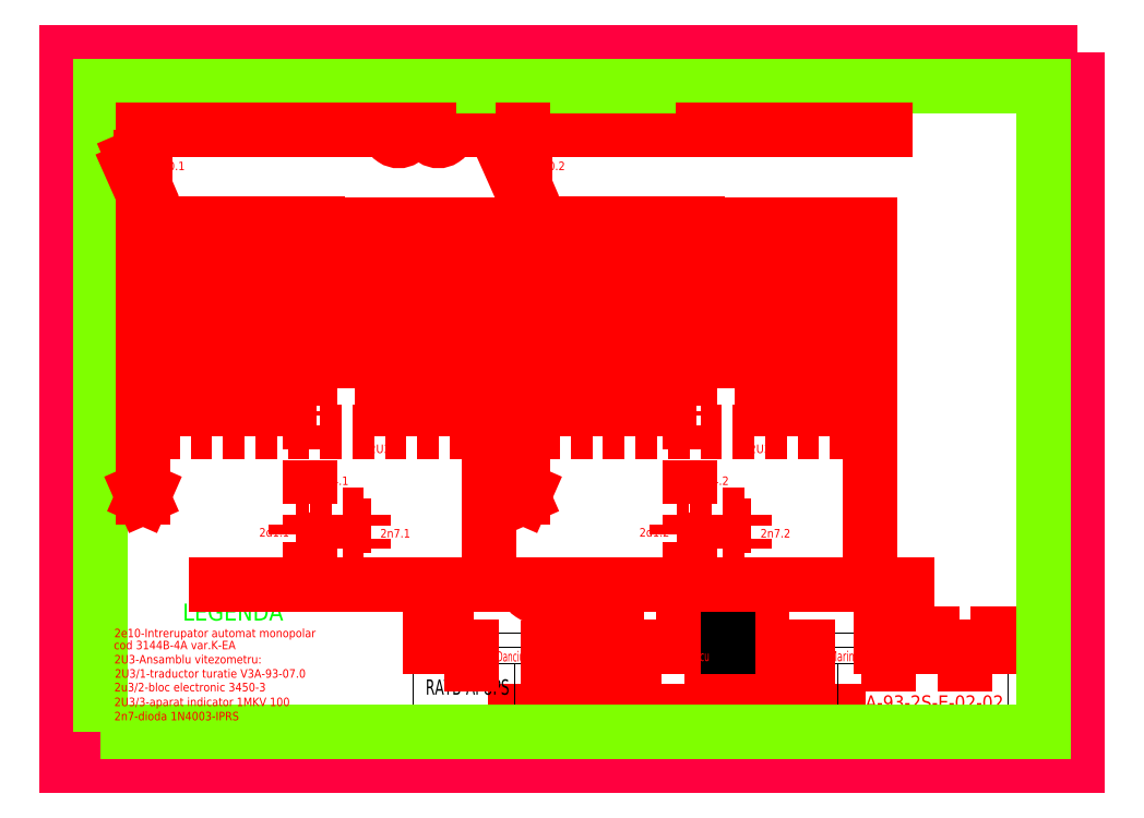
<metadata>
{"format":"dxf","ext":"dxf","renderer":"ezdxf+matplotlib","layout":"modelspace","background":"white","min_lineweight":24,"dpi":150}
</metadata>
<code>
0
SECTION
2
ENTITIES
0
INSERT
8
0
66
     1
2
indic-el
10
3275
20
1648
30
0
0
ATTRIB
8
INDICATOR
10
3121
20
1657
30
0
40
4.5
1
SCHEMA DE VITEZOMETRU
41
1.063
7
ROMANS
72
     5
11
3214
21
1657
31
0
280
     0
2
NUME_DESEN
70
     0
280
     0
0
ATTRIB
8
INDICATOR
10
3121
20
1650
30
0
40
3
1
V3A-93-2S
41
3.519
7
ROMANS
72
     5
11
3214
21
1650
31
0
280
     0
2
ANS
70
     0
280
     0
0
ATTRIB
8
INDICATOR
10
3217
20
1655
30
0
40
4
1
V3A-93-2S-E-02-02
41
0.6846
7
ROMANS
72
     5
11
3264
21
1655
31
0
280
     0
2
NUMAR
70
     0
280
     0
0
ATTRIB
8
INDICATOR
10
3156
20
1669
30
0
40
3
1
Ing.V.Danciulescu
41
0.5667
7
ROMANS
72
     5
11
3178
21
1669
31
0
280
     0
2
DESENAT
70
     0
280
     0
0
ATTRIB
8
INDICATOR
10
3207
20
1669
30
0
40
3
1
Ing. Marin Stefan
41
0.5663
7
ROMANS
72
     5
11
3229
21
1669
31
0
280
     0
2
VERIFICAT
70
     0
280
     0
0
ATTRIB
8
INDICATOR
10
3261
20
1669
30
0
40
3
1
16.020.2006
41
0.5374
7
ROMANS
72
     5
11
3275
21
1669
31
0
280
     0
2
DATA
70
     0
280
     0
0
ATTRIB
8
INDICATOR
10
3108
20
1669
30
0
40
3
1
Ing.V.Danciulescu
41
0.5539
7
ROMANS
72
     5
11
3129
21
1669
31
0
280
     0
2
PROIECTAT
70
     0
280
     0
0
SEQEND
8
0
0
LINE
8
0
10
3176
20
1825
30
0
11
3101
21
1825
31
0
0
LINE
8
0
10
3172
20
1691
30
0
11
3151
21
1691
31
0
0
LINE
8
0
10
3145
20
1764
30
0
11
3155
21
1764
31
0
0
LINE
8
0
10
3145
20
1766
30
0
11
3155
21
1766
31
0
0
LINE
8
0
10
3145
20
1765
30
0
11
3155
21
1765
31
0
0
LINE
8
0
10
3219
20
1736
30
0
11
3128
21
1736
31
0
0
LINE
8
0
10
3128
20
1792
30
0
11
3219
21
1792
31
0
0
LINE
8
0
10
3174
20
1797
30
0
11
3123
21
1797
31
0
0
INSERT
8
0
2
a4r
10
3286
20
1638
30
0
0
LINE
8
0
10
3060
20
1721
30
0
11
3060
21
1711
31
0
0
LINE
8
0
10
3011
20
1717
30
0
11
3012
21
1719
31
0
0
LINE
8
0
10
3011
20
1717
30
0
11
3010
21
1719
31
0
0
LINE
8
0
10
3011
20
1732
30
0
11
3011
21
1717
31
0
0
LINE
8
0
10
3113
20
1797
30
0
11
3113
21
1691
31
0
0
LINE
8
0
10
3123
20
1717
30
0
11
3124
21
1719
31
0
0
LINE
8
0
10
3123
20
1717
30
0
11
3122
21
1719
31
0
0
LINE
8
0
10
3123
20
1732
30
0
11
3123
21
1717
31
0
0
TEXT
8
0
10
3003
20
1656
30
0
40
2.5
1
2U3/3-aparat indicator 1MKV 100
0
TEXT
8
0
10
3003
20
1664
30
0
40
2.5
1
2U3/1-traductor turatie V3A-93-7
0
TEXT
8
0
10
3003
20
1676
30
0
40
2.5
1
2e+10-Intrerupator automat monopolar
0
LINE
8
0
10
3076
20
1712
30
0
11
3060
21
1712
31
0
0
LINE
8
0
10
3076
20
1702
30
0
11
3060
21
1702
31
0
0
LINE
8
0
10
3113
20
1691
30
0
11
3060
21
1691
31
0
0
TEXT
8
0
10
3003
20
1651
30
0
40
2.5
1
2n7-dioda 1N4003-IPRS
0
TEXT
8
0
10
3003
20
1660
30
0
40
2.5
1
2u3/2-bloc electronic 3450-3
0
TEXT
8
0
10
3003
20
1668
30
0
40
2.5
1
2U3-Ansamblu vitezometru:
0
TEXT
8
0
10
3002
20
1672
30
0
40
2.5
1
cod 3144B-4A var.K-EA
0
TEXT
8
0
10
3023
20
1681
30
0
40
5
1
LEGENDA
0
TEXT
8
0
10
3008
20
1713
30
0
40
2.5
1
5G1.1
0
TEXT
8
0
10
3042
20
1692
30
0
40
2.5
1
200
0
TEXT
8
0
10
3045
20
1705
30
0
40
2.5
1
2d1.1
0
LINE
8
0
10
3060
20
1691
30
0
11
3033
21
1691
31
0
0
LINE
8
0
10
3060
20
1701
30
0
11
3060
21
1691
31
0
0
LWPOLYLINE
8
0
90
        2
70
     1
43
0.75
10
3060
20
1691
42
1
10
3061
20
1691
42
1
0
LWPOLYLINE
8
0
90
        4
70
   129
43
0
10
3064
20
1704
10
3064
20
1709
10
3056
20
1709
10
3056
20
1704
0
LWPOLYLINE
8
0
90
        2
70
     1
43
0.75
10
3060
20
1712
42
1
10
3061
20
1712
42
1
0
LWPOLYLINE
8
0
90
        2
70
     1
43
0.75
10
3060
20
1702
42
1
10
3061
20
1702
42
1
0
LINE
8
0
10
3060
20
1701
30
0
11
3060
21
1704
31
0
0
LINE
8
0
10
3060
20
1709
30
0
11
3060
21
1711
31
0
0
TEXT
8
0
10
3081
20
1705
30
0
40
2.5
1
2n7.1
0
LWPOLYLINE
8
0
90
        2
70
   128
43
0
10
3074
20
1709
10
3078
20
1709
0
SOLID
8
0
10
3076
20
1709
30
0
11
3078
21
1705
31
0
12
3074
22
1705
32
0
13
3074
23
1705
33
0
0
LWPOLYLINE
8
0
90
        3
70
   129
43
0.24
10
3076
20
1709
10
3074
20
1705
10
3078
20
1705
0
LINE
8
0
10
3076
20
1705
30
0
11
3076
21
1702
31
0
0
LINE
8
0
10
3076
20
1709
30
0
11
3076
21
1712
31
0
0
LINE
8
0
10
3130
20
1691
30
0
11
3136
21
1691
31
0
0
LINE
8
0
10
3124
20
1691
30
0
11
3113
21
1691
31
0
0
LWPOLYLINE
8
0
90
        2
70
     1
43
0.75
10
3113
20
1691
42
1
10
3113
20
1691
42
1
0
TEXT
8
0
10
3129
20
1693
30
0
40
2.5
1
C
0
TEXT
8
0
10
3123
20
1693
30
0
40
2.5
1
A
0
ARC
8
0
10
3127
20
1691
30
0
40
2.838
50
168.9
51
11.19
0
TEXT
8
0
10
3120
20
1713
30
0
40
2.5
1
5G1.2
0
LINE
8
0
10
3148
20
1691
30
0
11
3141
21
1691
31
0
0
TEXT
8
0
10
3140
20
1693
30
0
40
2.5
1
B
0
TEXT
8
0
10
3135
20
1693
30
0
40
2.5
1
C
0
ARC
8
0
10
3138
20
1691
30
0
40
2.838
50
168.9
51
10.98
0
LINE
8
0
10
3148
20
1691
30
0
11
3151
21
1691
31
0
0
LINE
8
0
10
3070
20
1825
30
0
11
3064
21
1825
31
0
0
TEXT
8
0
10
3066
20
1827
30
0
40
2.5
1
100
0
LINE
8
0
10
3081
20
1767
30
0
11
3054
21
1767
31
0
0
LINE
8
0
10
3081
20
1762
30
0
11
3054
21
1762
31
0
0
LINE
8
0
10
3081
20
1757
30
0
11
3054
21
1757
31
0
0
LINE
8
0
10
3081
20
1772
30
0
11
3054
21
1772
31
0
0
LINE
8
0
10
3017
20
1792
30
0
11
3108
21
1792
31
0
0
LINE
8
0
10
3108
20
1736
30
0
11
3017
21
1736
31
0
0
TEXT
8
0
10
3063
20
1721
30
0
40
2.5
1
244.1
0
LWPOLYLINE
8
0
90
        2
70
     1
43
0.75
10
3011
20
1797
42
1
10
3011
20
1797
42
1
0
LINE
8
0
10
3011
20
1804
30
0
11
3011
21
1790
31
0
0
LINE
8
0
10
3023
20
1786
30
0
11
3033
21
1786
31
0
0
LINE
8
0
10
3033
20
1743
30
0
11
3023
21
1743
31
0
0
TEXT
8
0
10
3027
20
1759
30
0
40
2.5
1
2U3.1/1
50
90
0
LINE
8
0
10
3062
20
1797
30
0
11
3011
21
1797
31
0
0
LINE
8
0
10
3023
20
1743
30
0
11
3023
21
1786
31
0
0
LINE
8
0
10
3011
20
1760
30
0
11
3011
21
1745
31
0
0
LINE
8
0
10
3017
20
1736
30
0
11
3017
21
1792
31
0
0
LINE
8
0
10
3011
20
1746
30
0
11
3011
21
1731
31
0
0
LINE
8
0
10
3011
20
1782
30
0
11
3011
21
1774
31
0
0
LINE
8
0
10
3011
20
1774
30
0
11
3011
21
1760
31
0
0
LINE
8
0
10
3011
20
1790
30
0
11
3011
21
1782
31
0
0
TEXT
8
0
10
3050
20
1756
30
0
40
2.5
1
C
0
LINE
8
0
10
3033
20
1786
30
0
11
3033
21
1743
31
0
0
LINE
8
0
10
3044
20
1743
30
0
11
3044
21
1786
31
0
0
LINE
8
0
10
3054
20
1786
30
0
11
3054
21
1743
31
0
0
LINE
8
0
10
3054
20
1743
30
0
11
3044
21
1743
31
0
0
LINE
8
0
10
3060
20
1732
30
0
11
3060
21
1742
31
0
0
LINE
8
0
10
3060
20
1721
30
0
11
3060
21
1732
31
0
0
LINE
8
0
10
3060
20
1752
30
0
11
3054
21
1752
31
0
0
LWPOLYLINE
8
0
90
        2
70
     1
43
0.75
10
3054
20
1752
42
1
10
3054
20
1752
42
1
0
LWPOLYLINE
8
0
90
        2
70
     1
43
0.75
10
3054
20
1757
42
1
10
3054
20
1757
42
1
0
TEXT
8
0
10
3050
20
1751
30
0
40
2.5
1
E
0
LINE
8
0
10
3060
20
1752
30
0
11
3060
21
1742
31
0
0
LINE
8
0
10
3044
20
1786
30
0
11
3054
21
1786
31
0
0
TEXT
8
0
10
3048
20
1759
30
0
40
2.5
1
2U3.1/2
50
90
0
ELLIPSE
8
0
10
3037
20
1765
30
0
11
-0.02787
21
0.9993
31
0
210
0
220
0
230
-1
40
0.568
41
0
42
6.283
0
LINE
8
0
10
3033
20
1766
30
0
11
3044
21
1766
31
0
0
LINE
8
0
10
3033
20
1764
30
0
11
3044
21
1764
31
0
0
LINE
8
0
10
3033
20
1765
30
0
11
3044
21
1765
31
0
0
LINE
8
0
10
3062
20
1787
30
0
11
3062
21
1777
31
0
0
LWPOLYLINE
8
0
90
        2
70
     1
43
0.75
10
3054
20
1777
42
1
10
3054
20
1777
42
1
0
TEXT
8
0
10
3050
20
1776
30
0
40
2.5
1
D
0
LINE
8
0
10
3062
20
1777
30
0
11
3054
21
1777
31
0
0
LWPOLYLINE
8
0
90
        2
70
     1
43
0.75
10
3054
20
1772
42
1
10
3054
20
1772
42
1
0
TEXT
8
0
10
3050
20
1771
30
0
40
2.5
1
F
0
LWPOLYLINE
8
0
90
        2
70
     1
43
0.75
10
3054
20
1767
42
1
10
3054
20
1767
42
1
0
LWPOLYLINE
8
0
90
        2
70
     1
43
0.75
10
3054
20
1762
42
1
10
3054
20
1762
42
1
0
TEXT
8
0
10
3050
20
1766
30
0
40
2.5
1
A
0
TEXT
8
0
10
3050
20
1761
30
0
40
2.5
1
B
0
LINE
8
0
10
3062
20
1787
30
0
11
3062
21
1797
31
0
0
LINE
8
0
10
3064
20
1825
30
0
11
3011
21
1825
31
0
0
LINE
8
0
10
3011
20
1817
30
0
11
3011
21
1818
31
0
0
TEXT
8
0
10
3013
20
1799
30
0
40
2.5
1
243.1
0
TEXT
8
0
10
3013
20
1813
30
0
40
2.5
1
2e+100.1
0
CIRCLE
8
0
10
3011
20
1817
30
0
40
0.2731
0
LINE
8
0
10
3010
20
1817
30
0
11
3012
21
1817
31
0
0
LINE
8
0
10
3011
20
1808
30
0
11
3011
21
1804
31
0
0
LINE
8
0
10
3011
20
1810
30
0
11
3011
21
1808
31
0
0
SOLID
8
0
10
3008
20
1812
30
0
11
3008
21
1814
31
0
12
3010
22
1813
32
0
13
3009
23
1814
33
0
0
LWPOLYLINE
8
0
90
        4
70
   129
43
0
10
3010
20
1813
10
3009
20
1814
10
3008
20
1814
10
3008
20
1812
0
LINE
8
0
10
3011
20
1810
30
0
11
3008
21
1817
31
0
0
LINE
8
0
10
3011
20
1825
30
0
11
3011
21
1818
31
0
0
LWPOLYLINE
8
0
90
        2
70
     1
43
0.75
10
3122
20
1797
42
1
10
3123
20
1797
42
1
0
LINE
8
0
10
3123
20
1804
30
0
11
3123
21
1790
31
0
0
LINE
8
0
10
3073
20
1797
30
0
11
3113
21
1797
31
0
0
LINE
8
0
10
3108
20
1792
30
0
11
3108
21
1736
31
0
0
TEXT
8
0
10
3083
20
1756
30
0
40
2.5
1
30
0
LINE
8
0
10
3081
20
1743
30
0
11
3081
21
1786
31
0
0
TEXT
8
0
10
3092
20
1758
30
0
40
2.5
1
2U3.1/3
50
90
0
LINE
8
0
10
3097
20
1786
30
0
11
3097
21
1743
31
0
0
LINE
8
0
10
3097
20
1743
30
0
11
3081
21
1743
31
0
0
TEXT
8
0
10
3078
20
1730
30
0
40
2.5
1
2U3.1
0
LWPOLYLINE
8
0
90
        2
70
     1
43
0.75
10
3081
20
1757
42
1
10
3082
20
1757
42
1
0
LINE
8
0
10
3081
20
1786
30
0
11
3097
21
1786
31
0
0
LINE
8
0
10
3082
20
1772
30
0
11
3073
21
1780
31
0
0
TEXT
8
0
10
3083
20
1771
30
0
40
2.5
1
31
0
LWPOLYLINE
8
0
90
        2
70
     1
43
0.75
10
3081
20
1772
42
1
10
3082
20
1772
42
1
0
TEXT
8
0
10
3083
20
1766
30
0
40
2.5
1
M
0
TEXT
8
0
10
3083
20
1761
30
0
40
2.5
1
SZ
0
LWPOLYLINE
8
0
90
        2
70
     1
43
0.75
10
3081
20
1767
42
1
10
3082
20
1767
42
1
0
LWPOLYLINE
8
0
90
        2
70
     1
43
0.75
10
3081
20
1762
42
1
10
3082
20
1762
42
1
0
LINE
8
0
10
3073
20
1780
30
0
11
3073
21
1797
31
0
0
LINE
8
0
10
3134
20
1743
30
0
11
3134
21
1786
31
0
0
LINE
8
0
10
3145
20
1786
30
0
11
3145
21
1743
31
0
0
LINE
8
0
10
3123
20
1760
30
0
11
3123
21
1745
31
0
0
LINE
8
0
10
3128
20
1736
30
0
11
3128
21
1792
31
0
0
LINE
8
0
10
3123
20
1746
30
0
11
3123
21
1731
31
0
0
LINE
8
0
10
3145
20
1743
30
0
11
3134
21
1743
31
0
0
LINE
8
0
10
3123
20
1782
30
0
11
3123
21
1774
31
0
0
LINE
8
0
10
3123
20
1774
30
0
11
3123
21
1760
31
0
0
LINE
8
0
10
3123
20
1790
30
0
11
3123
21
1782
31
0
0
TEXT
8
0
10
3139
20
1759
30
0
40
2.5
1
2U3.2/1
50
90
0
ELLIPSE
8
0
10
3149
20
1765
30
0
11
-0.02787
21
0.9993
31
0
210
0
220
0
230
-1
40
0.568
41
0
42
6.283
0
LINE
8
0
10
3134
20
1786
30
0
11
3145
21
1786
31
0
0
TEXT
8
0
10
3089
20
1827
30
0
40
2.5
1
C
0
LINE
8
0
10
3089
20
1825
30
0
11
3095
21
1825
31
0
0
LINE
8
0
10
3083
20
1825
30
0
11
3070
21
1825
31
0
0
TEXT
8
0
10
3082
20
1827
30
0
40
2.5
1
A
0
ARC
8
0
10
3086
20
1825
30
0
40
2.838
50
168.9
51
11.19
0
LINE
8
0
10
3083
20
1825
30
0
11
3083
21
1825
31
0
0
TEXT
8
0
10
3100
20
1827
30
0
40
2.5
1
B
0
ARC
8
0
10
3098
20
1825
30
0
40
2.838
50
168.9
51
10.98
0
TEXT
8
0
10
3095
20
1827
30
0
40
2.5
1
C
0
TEXT
8
0
10
3124
20
1813
30
0
40
2.5
1
2e+100.2
0
TEXT
8
0
10
3124
20
1799
30
0
40
2.5
1
243.2
0
LINE
8
0
10
3123
20
1817
30
0
11
3123
21
1818
31
0
0
LINE
8
0
10
3123
20
1810
30
0
11
3120
21
1817
31
0
0
SOLID
8
0
10
3120
20
1812
30
0
11
3119
21
1814
31
0
12
3121
22
1813
32
0
13
3121
23
1814
33
0
0
LWPOLYLINE
8
0
90
        4
70
   129
43
0
10
3121
20
1813
10
3121
20
1814
10
3119
20
1814
10
3120
20
1812
0
CIRCLE
8
0
10
3123
20
1817
30
0
40
0.2731
0
LINE
8
0
10
3122
20
1817
30
0
11
3123
21
1817
31
0
0
LINE
8
0
10
3123
20
1810
30
0
11
3123
21
1808
31
0
0
LINE
8
0
10
3123
20
1808
30
0
11
3123
21
1804
31
0
0
LWPOLYLINE
8
0
90
        2
70
     1
43
0.75
10
3122
20
1825
42
1
10
3123
20
1825
42
1
0
LINE
8
0
10
3123
20
1825
30
0
11
3123
21
1818
31
0
0
LINE
8
0
10
3172
20
1721
30
0
11
3172
21
1711
31
0
0
LINE
8
0
10
3225
20
1797
30
0
11
3225
21
1691
31
0
0
LINE
8
0
10
3225
20
1691
30
0
11
3172
21
1691
31
0
0
TEXT
8
0
10
3193
20
1705
30
0
40
2.5
1
2n7.2
0
LWPOLYLINE
8
0
90
        4
70
   129
43
0
10
3176
20
1704
10
3176
20
1709
10
3168
20
1709
10
3168
20
1704
0
LINE
8
0
10
3188
20
1702
30
0
11
3172
21
1702
31
0
0
LINE
8
0
10
3188
20
1712
30
0
11
3172
21
1712
31
0
0
LINE
8
0
10
3172
20
1701
30
0
11
3172
21
1691
31
0
0
LWPOLYLINE
8
0
90
        2
70
     1
43
0.75
10
3172
20
1691
42
1
10
3172
20
1691
42
1
0
TEXT
8
0
10
3157
20
1705
30
0
40
2.5
1
2d1.2
0
LWPOLYLINE
8
0
90
        2
70
     1
43
0.75
10
3172
20
1702
42
1
10
3172
20
1702
42
1
0
LWPOLYLINE
8
0
90
        2
70
     1
43
0.75
10
3172
20
1712
42
1
10
3172
20
1712
42
1
0
LINE
8
0
10
3172
20
1709
30
0
11
3172
21
1711
31
0
0
LINE
8
0
10
3172
20
1701
30
0
11
3172
21
1704
31
0
0
LINE
8
0
10
3188
20
1709
30
0
11
3188
21
1712
31
0
0
LINE
8
0
10
3188
20
1705
30
0
11
3188
21
1702
31
0
0
LWPOLYLINE
8
0
90
        3
70
   129
43
0.24
10
3188
20
1709
10
3186
20
1705
10
3190
20
1705
0
SOLID
8
0
10
3188
20
1709
30
0
11
3190
21
1705
31
0
12
3186
22
1705
32
0
13
3186
23
1705
33
0
0
LWPOLYLINE
8
0
90
        2
70
   128
43
0
10
3186
20
1709
10
3190
20
1709
0
LINE
8
0
10
3236
20
1691
30
0
11
3225
21
1691
31
0
0
LWPOLYLINE
8
0
90
        2
70
     1
43
0.75
10
3224
20
1691
42
1
10
3225
20
1691
42
1
0
LINE
8
0
10
3209
20
1743
30
0
11
3193
21
1743
31
0
0
LINE
8
0
10
3193
20
1786
30
0
11
3209
21
1786
31
0
0
TEXT
8
0
10
3195
20
1756
30
0
40
2.5
1
30
0
TEXT
8
0
10
3195
20
1761
30
0
40
2.5
1
SZ
0
TEXT
8
0
10
3195
20
1766
30
0
40
2.5
1
M
0
TEXT
8
0
10
3195
20
1771
30
0
40
2.5
1
31
0
LINE
8
0
10
3185
20
1797
30
0
11
3225
21
1797
31
0
0
TEXT
8
0
10
3189
20
1730
30
0
40
2.5
1
2U3.2
0
LINE
8
0
10
3155
20
1743
30
0
11
3155
21
1786
31
0
0
LINE
8
0
10
3166
20
1786
30
0
11
3166
21
1743
31
0
0
LINE
8
0
10
3193
20
1743
30
0
11
3193
21
1786
31
0
0
TEXT
8
0
10
3162
20
1756
30
0
40
2.5
1
C
0
LINE
8
0
10
3193
20
1757
30
0
11
3166
21
1757
31
0
0
TEXT
8
0
10
3174
20
1721
30
0
40
2.5
1
244.2
0
LINE
8
0
10
3172
20
1732
30
0
11
3172
21
1742
31
0
0
LINE
8
0
10
3172
20
1721
30
0
11
3172
21
1732
31
0
0
LINE
8
0
10
3166
20
1743
30
0
11
3155
21
1743
31
0
0
TEXT
8
0
10
3162
20
1751
30
0
40
2.5
1
E
0
LWPOLYLINE
8
0
90
        2
70
     1
43
0.75
10
3165
20
1757
42
1
10
3166
20
1757
42
1
0
LINE
8
0
10
3172
20
1752
30
0
11
3166
21
1752
31
0
0
LWPOLYLINE
8
0
90
        2
70
     1
43
0.75
10
3165
20
1752
42
1
10
3166
20
1752
42
1
0
LINE
8
0
10
3172
20
1752
30
0
11
3172
21
1742
31
0
0
LWPOLYLINE
8
0
90
        2
70
     1
43
0.75
10
3193
20
1757
42
1
10
3193
20
1757
42
1
0
LINE
8
0
10
3193
20
1762
30
0
11
3166
21
1762
31
0
0
LINE
8
0
10
3193
20
1767
30
0
11
3166
21
1767
31
0
0
LINE
8
0
10
3193
20
1772
30
0
11
3166
21
1772
31
0
0
LWPOLYLINE
8
0
90
        2
70
     1
43
0.75
10
3165
20
1777
42
1
10
3166
20
1777
42
1
0
LINE
8
0
10
3174
20
1787
30
0
11
3174
21
1777
31
0
0
TEXT
8
0
10
3162
20
1776
30
0
40
2.5
1
D
0
TEXT
8
0
10
3160
20
1759
30
0
40
2.5
1
2U3.2/2
50
90
0
TEXT
8
0
10
3162
20
1761
30
0
40
2.5
1
B
0
TEXT
8
0
10
3162
20
1766
30
0
40
2.5
1
A
0
TEXT
8
0
10
3162
20
1771
30
0
40
2.5
1
F
0
LINE
8
0
10
3174
20
1777
30
0
11
3166
21
1777
31
0
0
LWPOLYLINE
8
0
90
        2
70
     1
43
0.75
10
3165
20
1762
42
1
10
3166
20
1762
42
1
0
LWPOLYLINE
8
0
90
        2
70
     1
43
0.75
10
3165
20
1767
42
1
10
3166
20
1767
42
1
0
LWPOLYLINE
8
0
90
        2
70
     1
43
0.75
10
3165
20
1772
42
1
10
3166
20
1772
42
1
0
LINE
8
0
10
3155
20
1786
30
0
11
3166
21
1786
31
0
0
LINE
8
0
10
3174
20
1787
30
0
11
3174
21
1797
31
0
0
LINE
8
0
10
3193
20
1772
30
0
11
3185
21
1780
31
0
0
LWPOLYLINE
8
0
90
        2
70
     1
43
0.75
10
3193
20
1762
42
1
10
3193
20
1762
42
1
0
LWPOLYLINE
8
0
90
        2
70
     1
43
0.75
10
3193
20
1767
42
1
10
3193
20
1767
42
1
0
LWPOLYLINE
8
0
90
        2
70
     1
43
0.75
10
3193
20
1772
42
1
10
3193
20
1772
42
1
0
LINE
8
0
10
3185
20
1780
30
0
11
3185
21
1797
31
0
0
LINE
8
0
10
3209
20
1786
30
0
11
3209
21
1743
31
0
0
TEXT
8
0
10
3204
20
1758
30
0
40
2.5
1
2U3.2/3
50
90
0
LINE
8
0
10
3219
20
1792
30
0
11
3219
21
1736
31
0
0
LINE
8
0
10
3228
20
1825
30
0
11
3176
21
1825
31
0
0
LINE
8
0
10
3229
20
1825
30
0
11
3228
21
1825
31
0
0
ENDSEC
0
EOF

</code>
